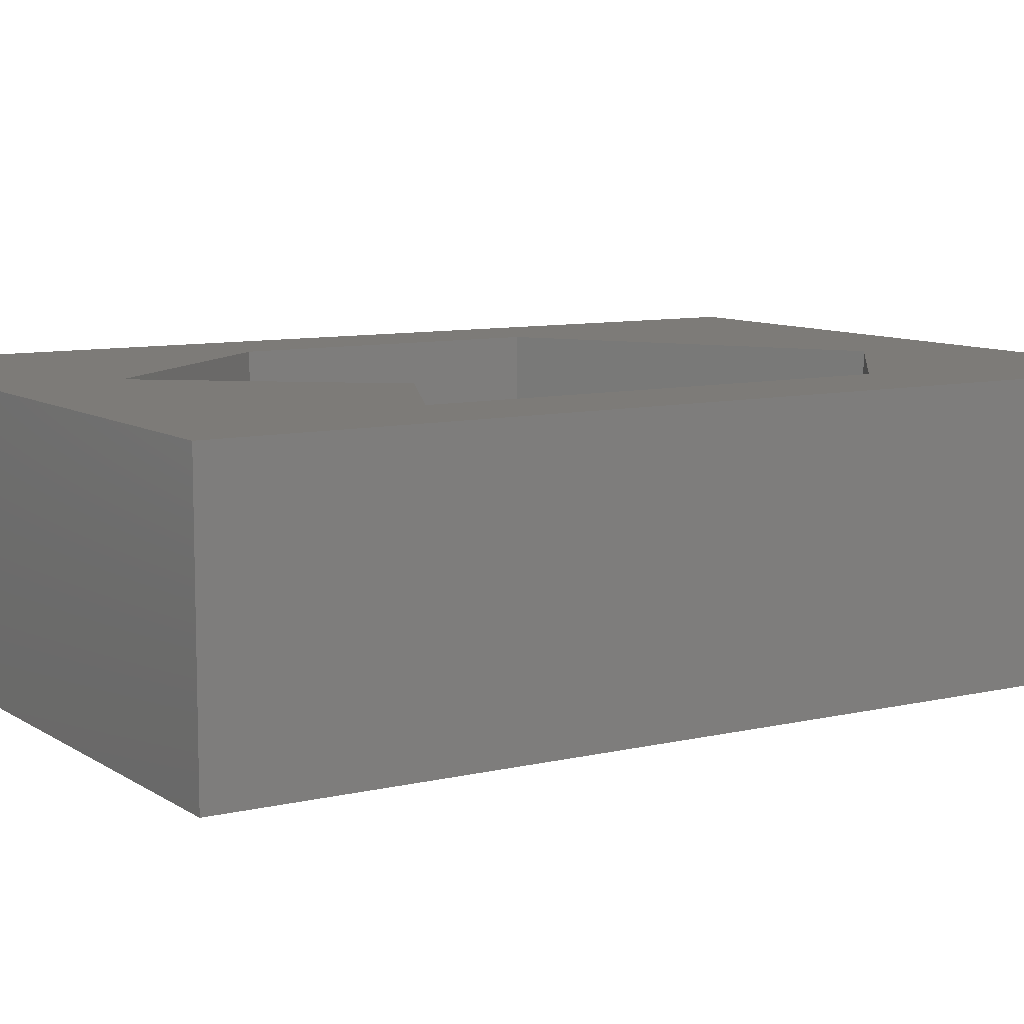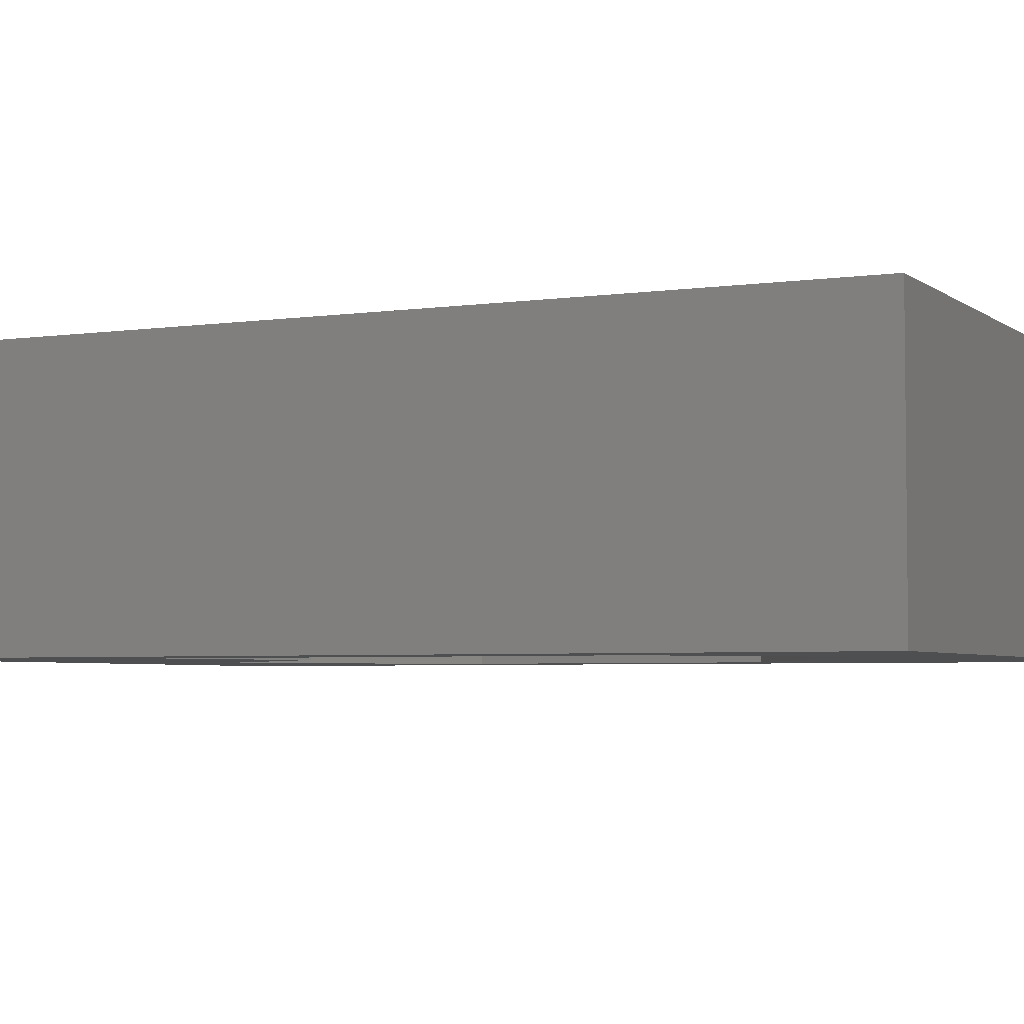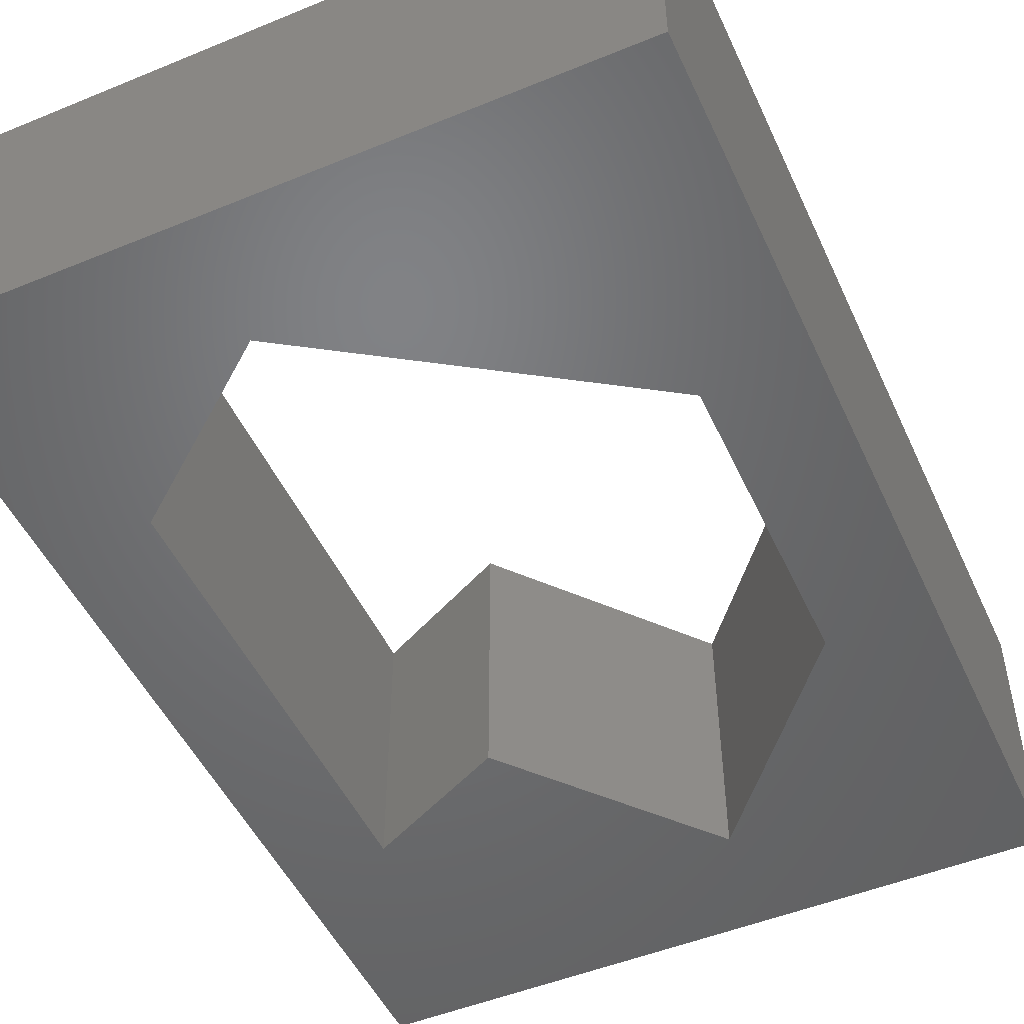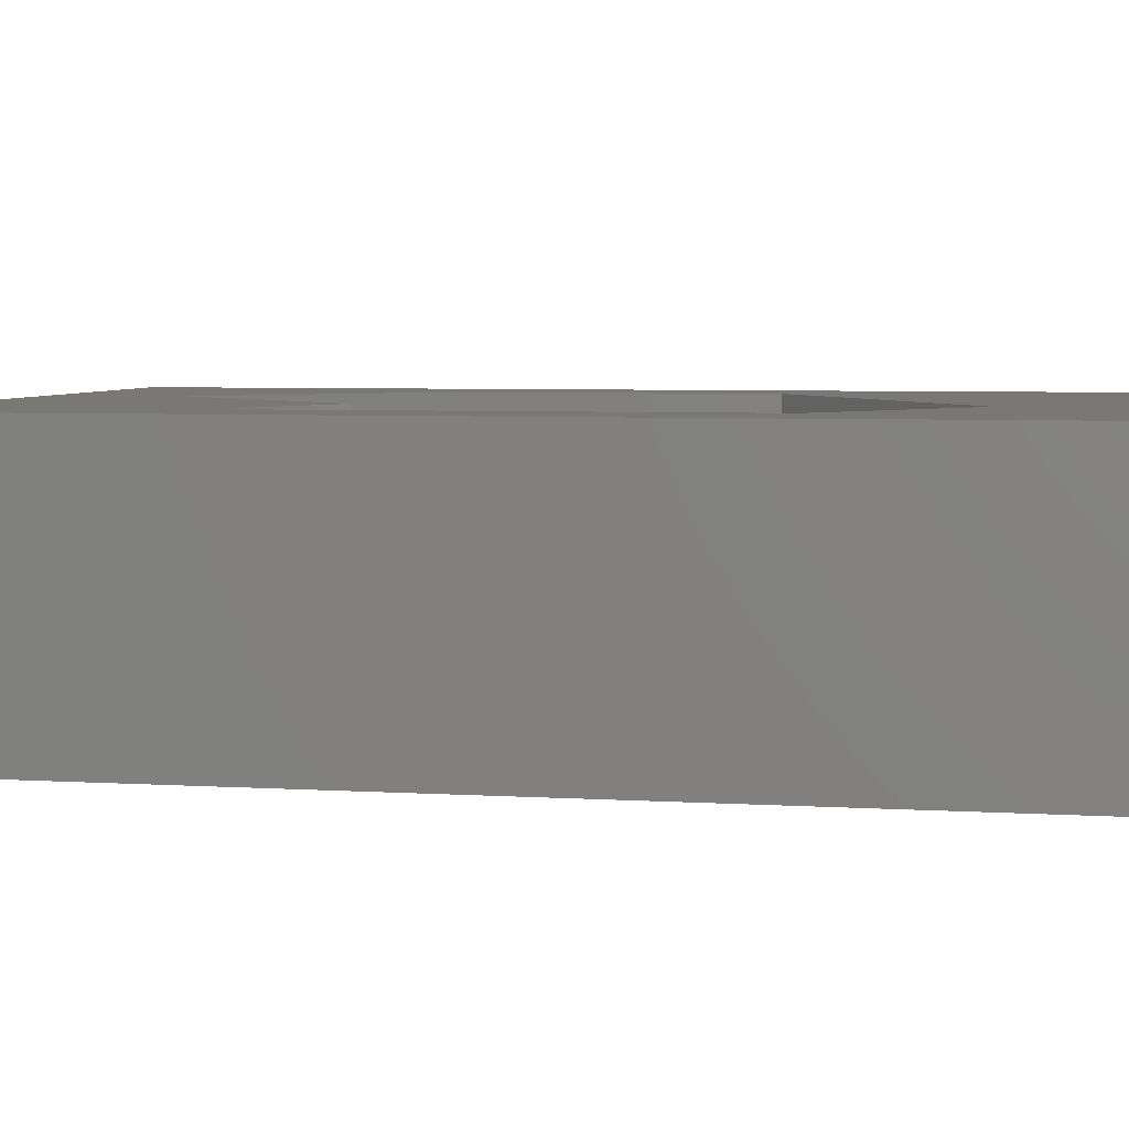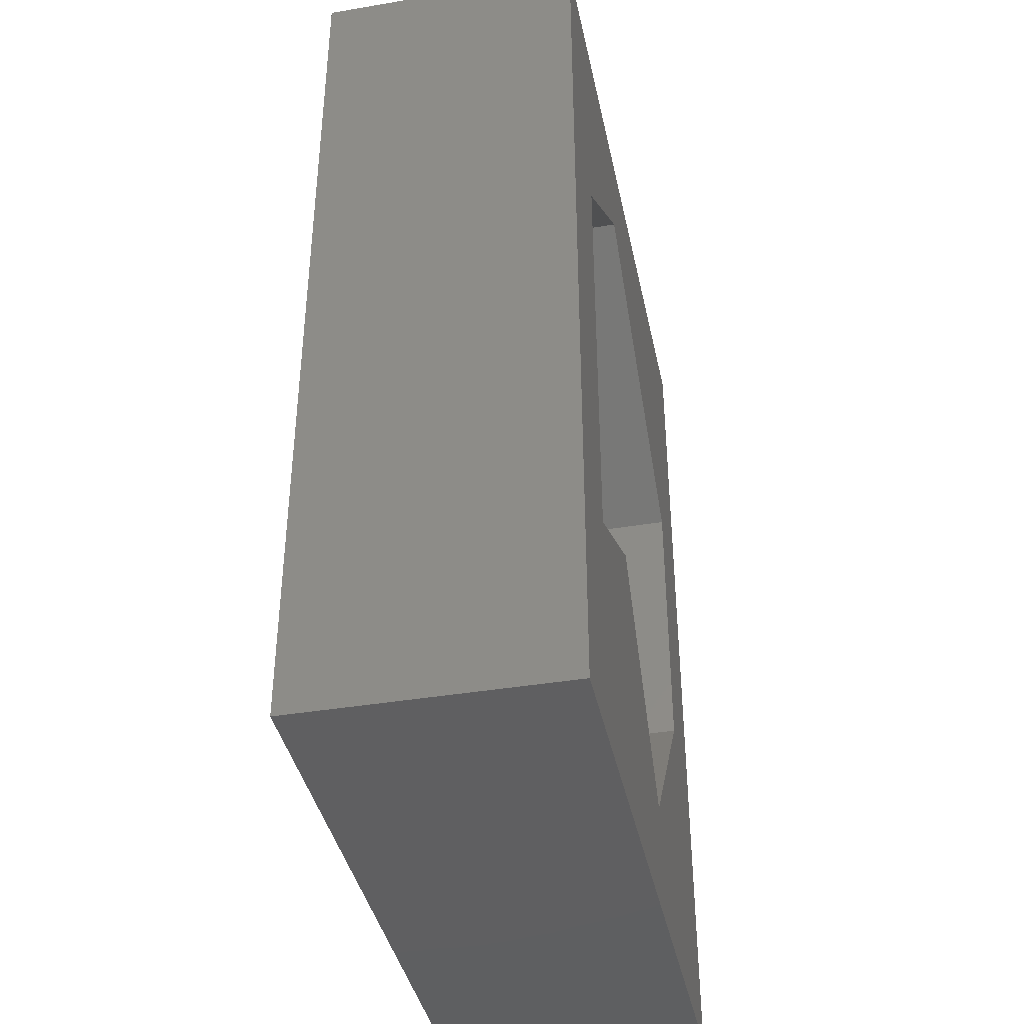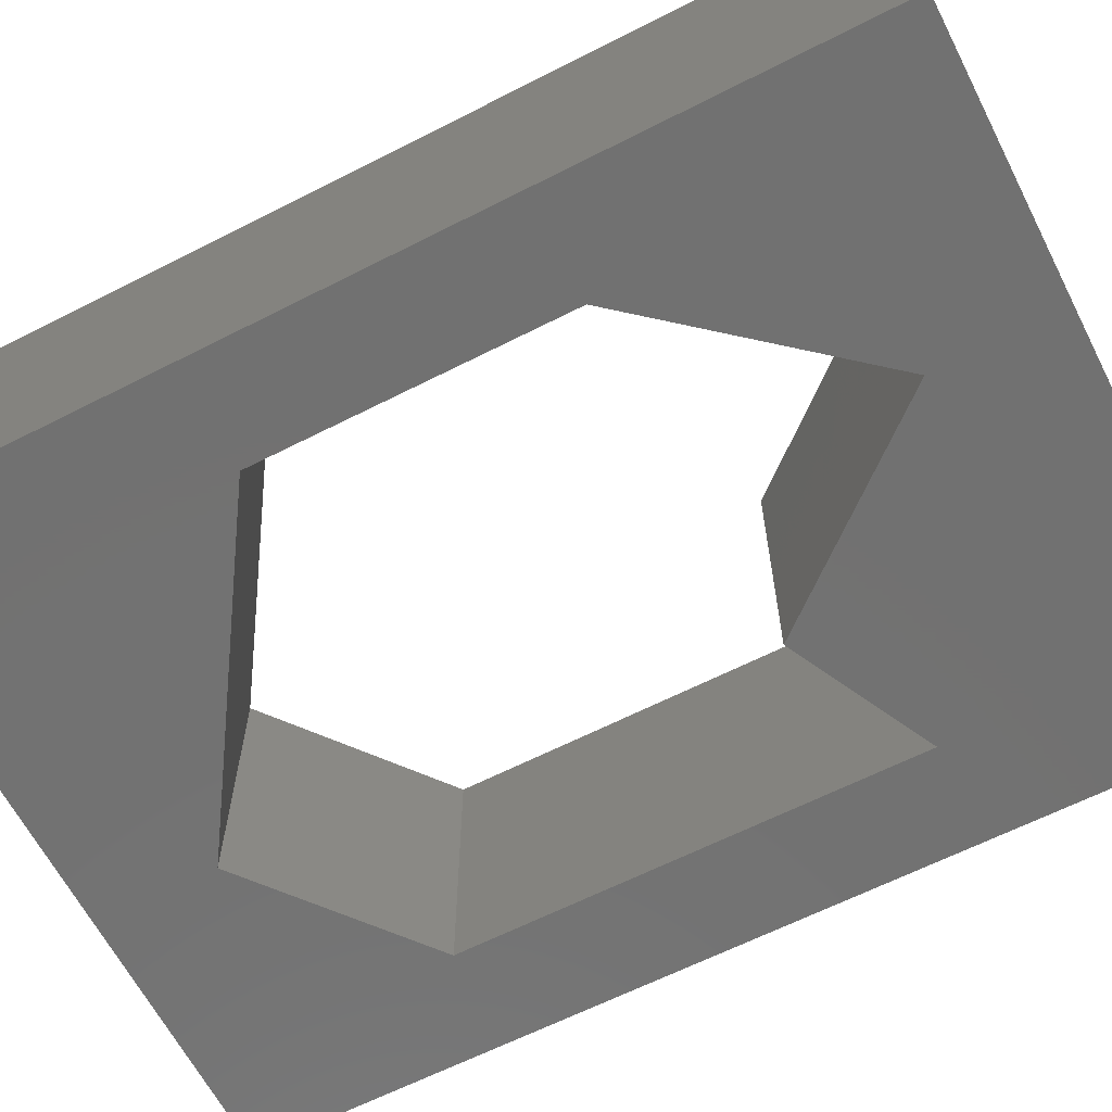
<metadata>
{"format":"stl","ext":"stl","renderer":"f3d","projection":"perspective","resolution":1024,"background":"white","views":[{"elev":9.0,"azim":-122.0,"up":"+Y"},{"elev":-4.1,"azim":-64.4,"up":"+Y"},{"elev":-49.9,"azim":24.3,"up":"+Y"},{"elev":5.2,"azim":-79.2,"up":"+Y"},{"elev":-39.7,"azim":-78.2,"up":"+Z"},{"elev":-63.7,"azim":117.2,"up":"+Y"}]}
</metadata>
<code>
# stl→obj: 24 verts, 44 faces
v 7.5 20 18.19
v 0 20 0
v 7.5 20 51.2
v 0 20 70
v 19.85 20 61.08
v 50 20 70
v 18.03 20 23.46
v 30 20 9.095
v 50 20 0
v 42.5 20 24.09
v 42.5 20 46.36
v 30 0 9.095
v 18.03 0 23.46
v 7.5 0 18.19
v 50 0 70
v 0 0 70
v 19.85 0 61.08
v 42.5 0 46.36
v 42.5 0 24.09
v 50 0 0
v 0 0 0
v 7.5 0 51.2
v 30 -6.939e-15 9.095
v 18.03 -6.939e-15 23.46
f 1 2 3
f 3 2 4
f 3 4 5
f 5 4 6
f 1 7 2
f 2 7 8
f 2 8 9
f 9 8 10
f 9 10 6
f 6 10 11
f 6 11 5
f 12 13 14
f 15 16 17
f 17 18 15
f 15 18 19
f 15 19 20
f 20 19 12
f 20 12 21
f 21 12 14
f 21 14 16
f 16 14 22
f 16 22 17
f 4 2 16
f 16 2 21
f 6 4 15
f 15 4 16
f 9 6 20
f 20 6 15
f 2 9 21
f 21 9 20
f 3 5 22
f 22 5 17
f 5 11 17
f 17 11 18
f 11 10 18
f 18 10 19
f 10 8 19
f 19 8 12
f 8 7 23
f 23 7 24
f 7 1 13
f 13 1 14
f 1 3 14
f 14 3 22

</code>
